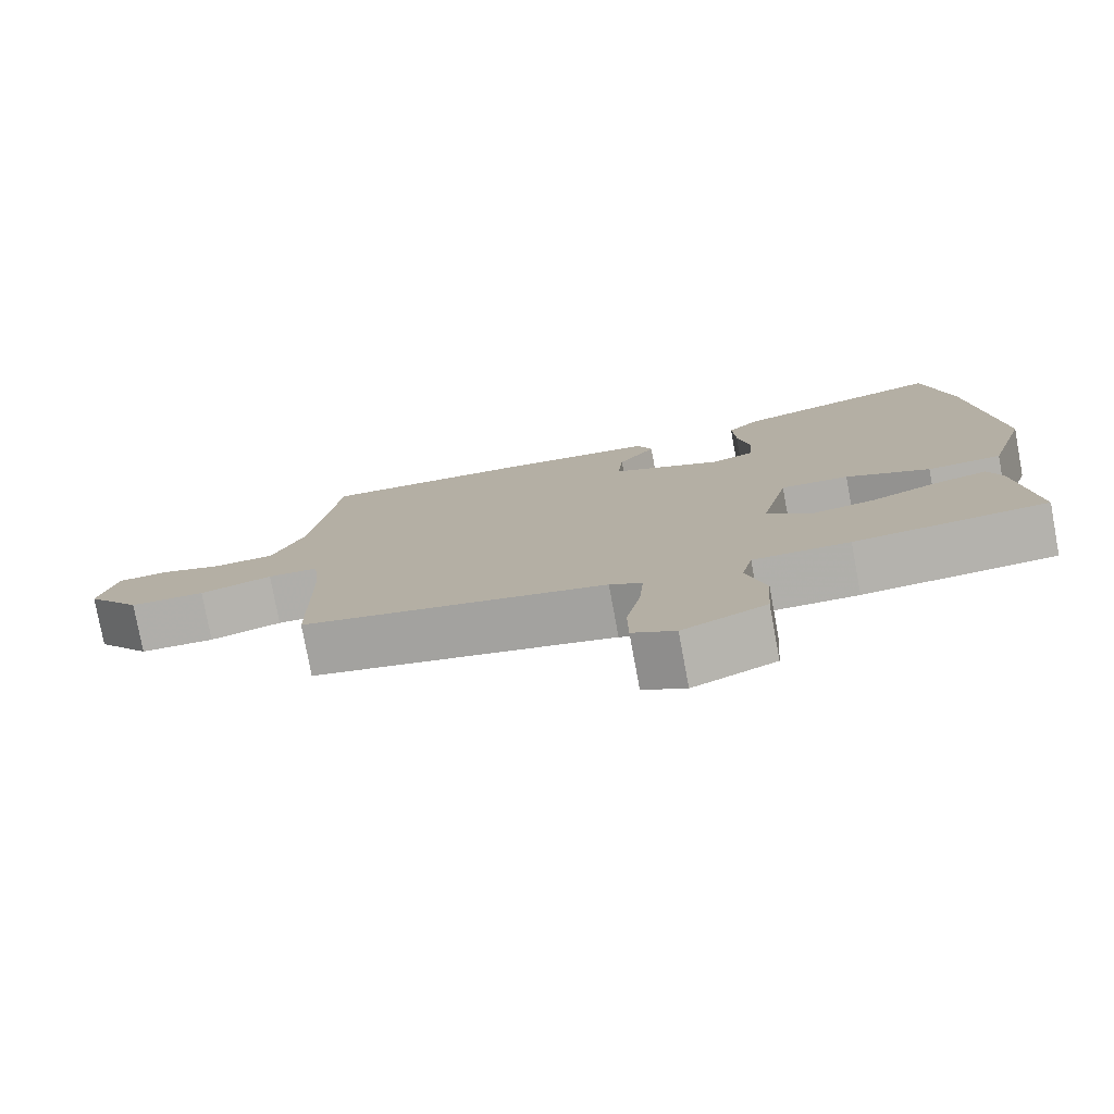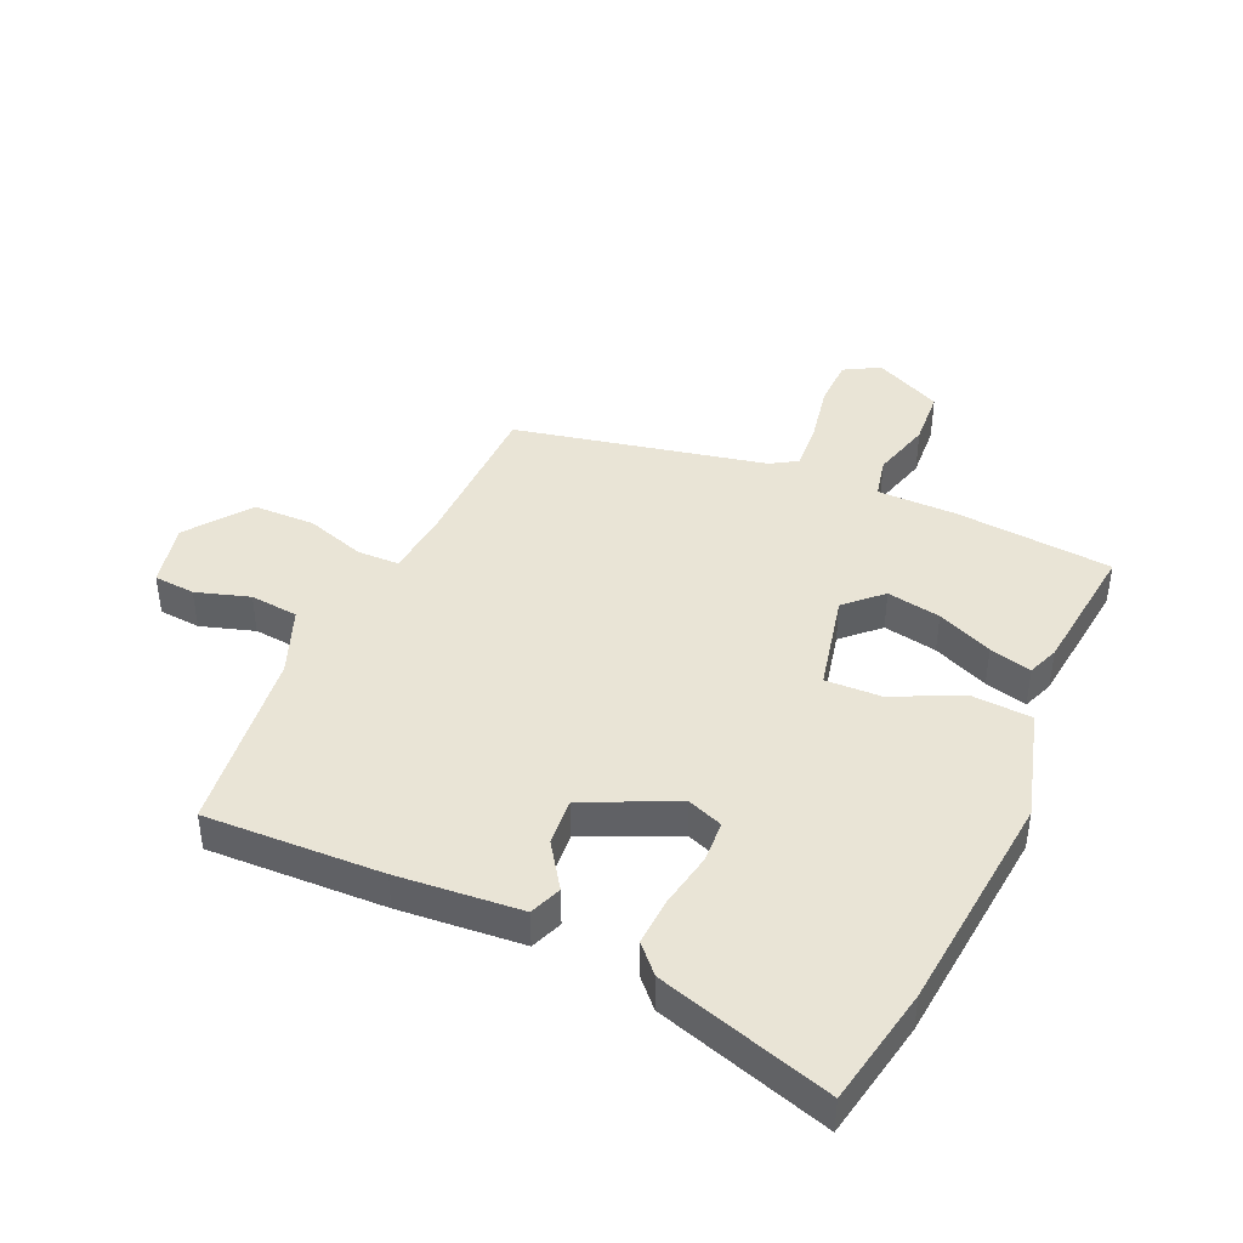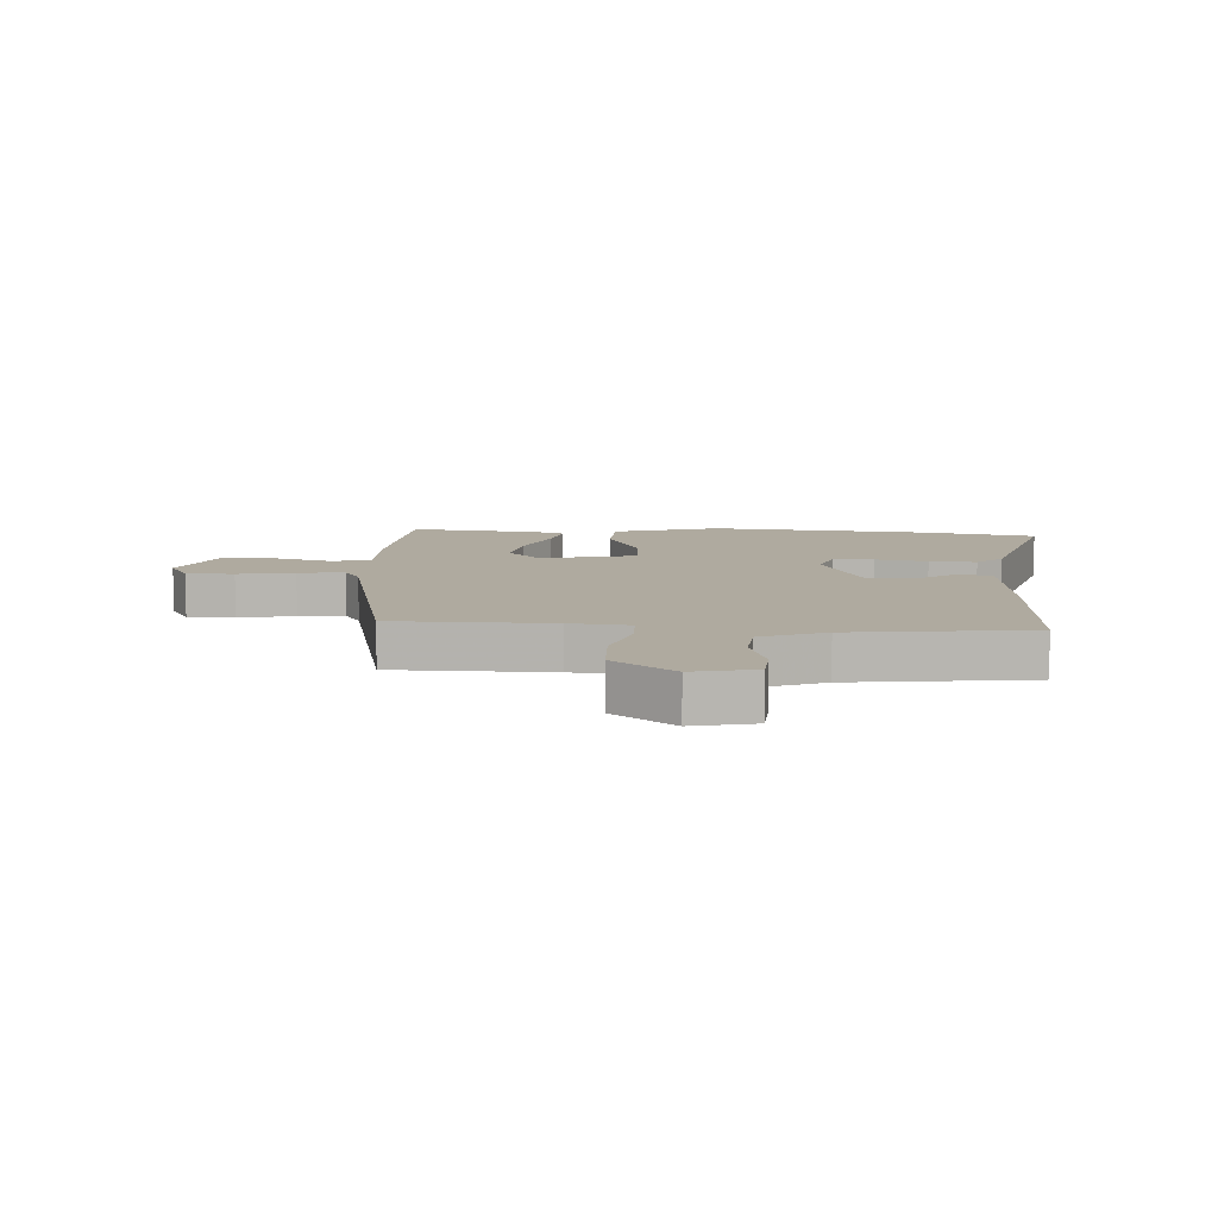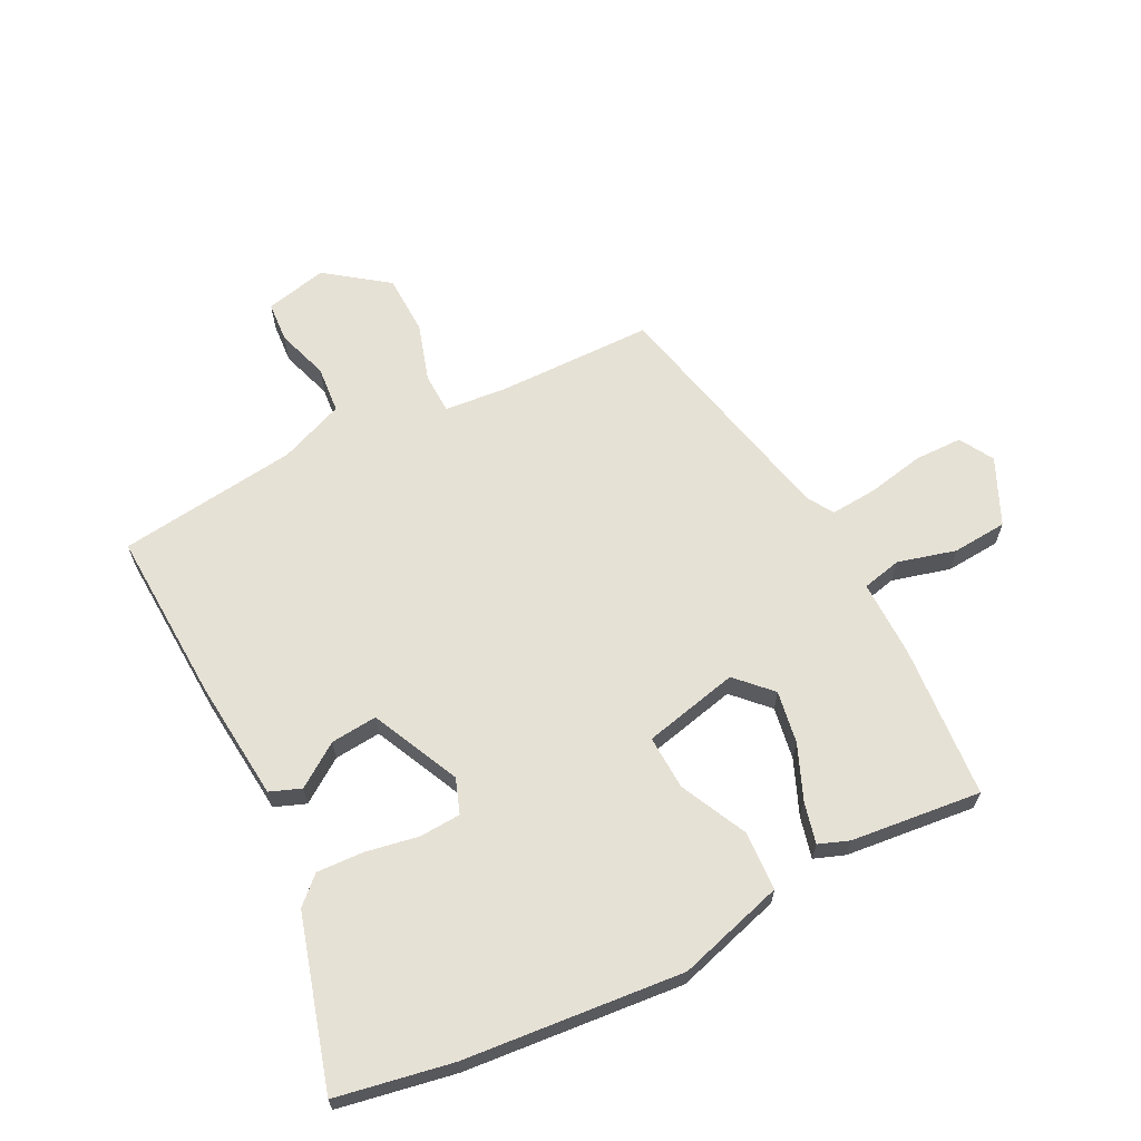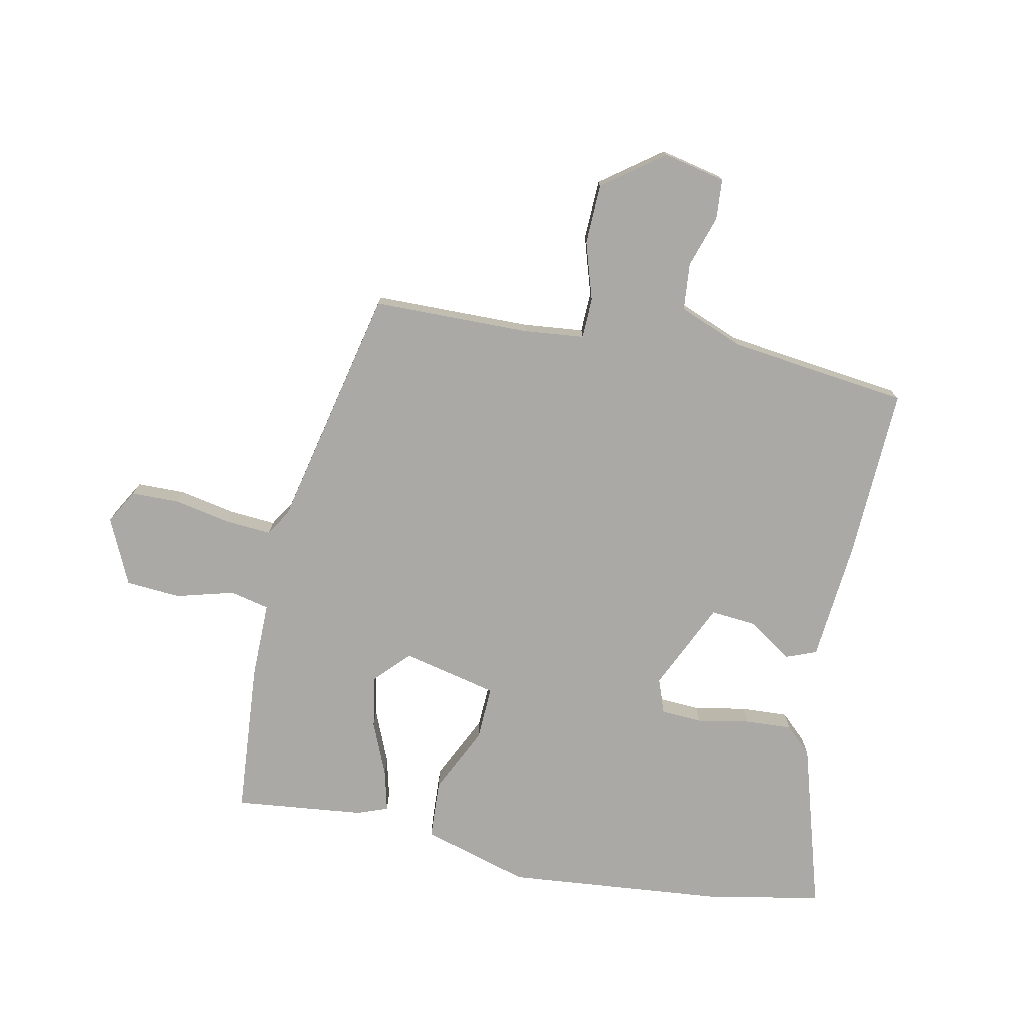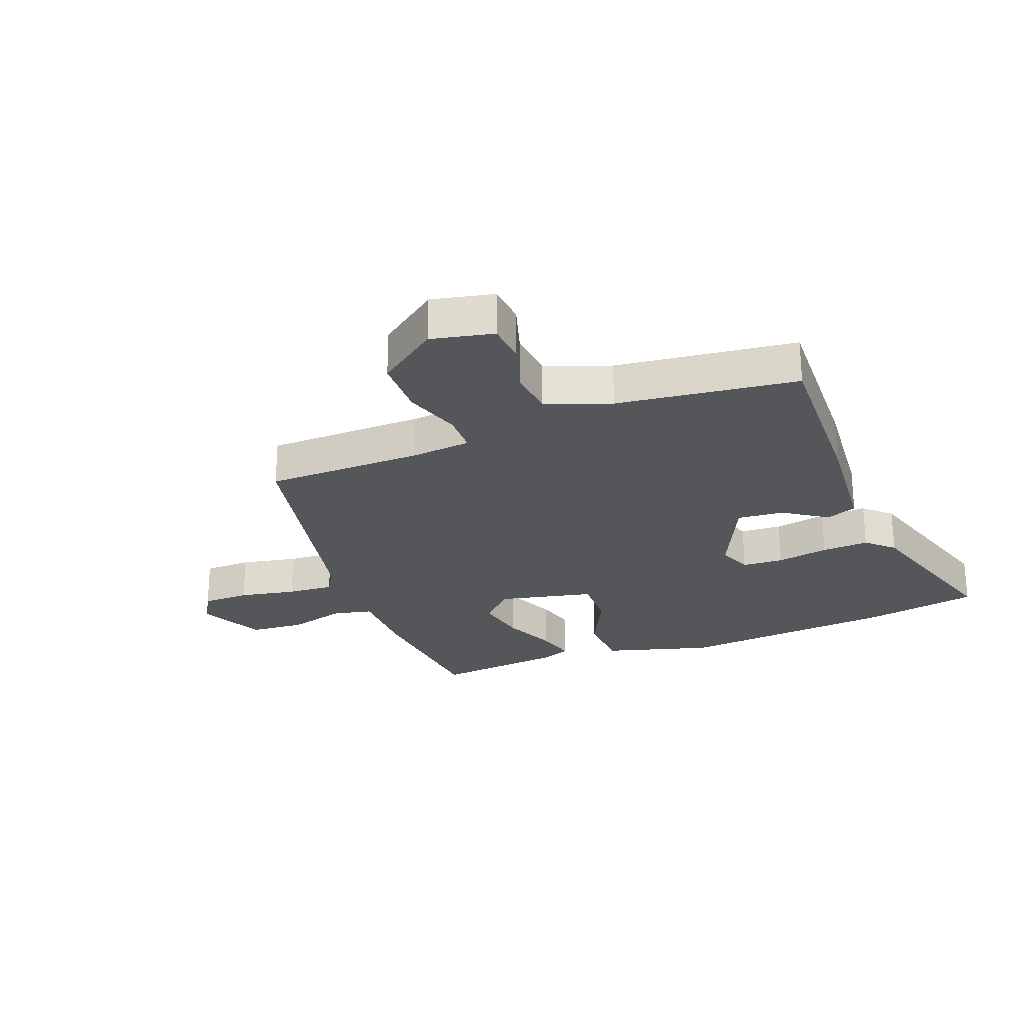
<metadata>
{"format":"obj","ext":"obj","renderer":"f3d","projection":"perspective","resolution":1024,"background":"white","views":[{"elev":-78.2,"azim":10.5,"up":"+Z"},{"elev":42.7,"azim":24.6,"up":"+Y"},{"elev":9.4,"azim":-86.5,"up":"+Y"},{"elev":64.5,"azim":63.1,"up":"+Y"},{"elev":-75.6,"azim":-101.4,"up":"+Y"},{"elev":-25.3,"azim":-68.4,"up":"+Y"}]}
</metadata>
<code>
v 0.476 0.07 0.63
v 0.512 0.07 0.436
v 0.545 0.07 0.07
v 0.492 0.07 -0.109
v 0.393 0.07 -0.114
v 0.281 0.07 -0.06
v 0.19 0.07 -0.056
v 0.153 0.07 -0.216
v 0.21 0.07 -0.271
v 0.298 0.07 -0.256
v 0.389 0.07 -0.218
v 0.458 0.07 -0.201
v 0.477 0.07 -0.252
v 0.5 0.07 -0.47
v 0.242 0.07 -0.49
v 0.113 0.07 -0.489
v 0.098 0.07 -0.555
v 0.124 0.07 -0.652
v 0.117 0.07 -0.744
v 0.006 0.07 -0.795
v -0.051 0.07 -0.762
v -0.052 0.07 -0.682
v -0.033 0.07 -0.587
v -0.027 0.07 -0.509
v -0.07 0.07 -0.482
v -0.478 0.07 -0.391
v -0.481 0.07 -0.126
v -0.491 0.07 -0.025
v -0.559 0.07 -0.023
v -0.656 0.07 -0.053
v -0.757 0.07 -0.05
v -0.832 0.07 0.052
v -0.809 0.07 0.156
v -0.741 0.07 0.161
v -0.654 0.07 0.133
v -0.575 0.07 0.14
v -0.532 0.07 0.248
v -0.522 0.07 0.327
v -0.494 0.07 0.549
v -0.204 0.07 0.536
v -0.002 0.07 0.517
v 0.018 0.07 0.465
v -0.032 0.07 0.393
v -0.039 0.07 0.315
v 0.109 0.07 0.246
v 0.167 0.07 0.267
v 0.171 0.07 0.336
v 0.155 0.07 0.424
v 0.151 0.07 0.503
v 0.193 0.07 0.547
v 0.476 0 0.63
v 0.512 0 0.436
v 0.545 0 0.07
v 0.492 0 -0.109
v 0.393 0 -0.114
v 0.281 0 -0.06
v 0.19 0 -0.056
v 0.153 0 -0.216
v 0.21 0 -0.271
v 0.298 0 -0.256
v 0.389 0 -0.218
v 0.458 0 -0.201
v 0.477 0 -0.252
v 0.5 0 -0.47
v 0.242 0 -0.49
v 0.113 0 -0.489
v 0.098 0 -0.555
v 0.124 0 -0.652
v 0.117 0 -0.744
v 0.006 0 -0.795
v -0.051 0 -0.762
v -0.052 0 -0.682
v -0.033 0 -0.587
v -0.027 0 -0.509
v -0.07 0 -0.482
v -0.478 0 -0.391
v -0.481 0 -0.126
v -0.491 0 -0.025
v -0.559 0 -0.023
v -0.656 0 -0.053
v -0.757 0 -0.05
v -0.832 0 0.052
v -0.809 0 0.156
v -0.741 0 0.161
v -0.654 0 0.133
v -0.575 0 0.14
v -0.532 0 0.248
v -0.522 0 0.327
v -0.494 0 0.549
v -0.204 0 0.536
v -0.002 0 0.517
v 0.018 0 0.465
v -0.032 0 0.393
v -0.039 0 0.315
v 0.109 0 0.246
v 0.167 0 0.267
v 0.171 0 0.336
v 0.155 0 0.424
v 0.151 0 0.503
v 0.193 0 0.547
f 47 48 49 50
f 46 47 50 1
f 40 41 42 43
f 38 39 40 43
f 37 38 43 44
f 36 37 44 45
f 32 33 34 35
f 32 35 36
f 29 30 31 32
f 28 29 32 36
f 25 26 27
f 24 25 27 28
f 20 21 22 23
f 20 23 24
f 17 18 19 20
f 16 17 20 24
f 13 14 15 16
f 10 11 12 13
f 9 10 13 16
f 8 9 16 24
f 3 4 5 6
f 3 6 7
f 46 1 2 3
f 45 46 3 7
f 24 28 36 45
f 7 8 24 45
f 100 99 98 97
f 51 100 97 96
f 93 92 91 90
f 93 90 89 88
f 94 93 88 87
f 95 94 87 86
f 85 84 83 82
f 86 85 82
f 82 81 80 79
f 86 82 79 78
f 77 76 75
f 78 77 75 74
f 73 72 71 70
f 74 73 70
f 70 69 68 67
f 74 70 67 66
f 66 65 64 63
f 63 62 61 60
f 66 63 60 59
f 74 66 59 58
f 56 55 54 53
f 57 56 53
f 53 52 51 96
f 57 53 96 95
f 95 86 78 74
f 95 74 58 57
f 1 51 52 2
f 2 52 53 3
f 3 53 54 4
f 4 54 55 5
f 5 55 56 6
f 6 56 57 7
f 7 57 58 8
f 8 58 59 9
f 9 59 60 10
f 10 60 61 11
f 11 61 62 12
f 12 62 63 13
f 13 63 64 14
f 14 64 65 15
f 15 65 66 16
f 16 66 67 17
f 17 67 68 18
f 18 68 69 19
f 19 69 70 20
f 20 70 71 21
f 21 71 72 22
f 22 72 73 23
f 23 73 74 24
f 24 74 75 25
f 25 75 76 26
f 26 76 77 27
f 27 77 78 28
f 28 78 79 29
f 29 79 80 30
f 30 80 81 31
f 31 81 82 32
f 32 82 83 33
f 33 83 84 34
f 34 84 85 35
f 35 85 86 36
f 36 86 87 37
f 37 87 88 38
f 38 88 89 39
f 39 89 90 40
f 40 90 91 41
f 41 91 92 42
f 42 92 93 43
f 43 93 94 44
f 44 94 95 45
f 45 95 96 46
f 46 96 97 47
f 47 97 98 48
f 48 98 99 49
f 49 99 100 50
f 50 100 51 1

</code>
